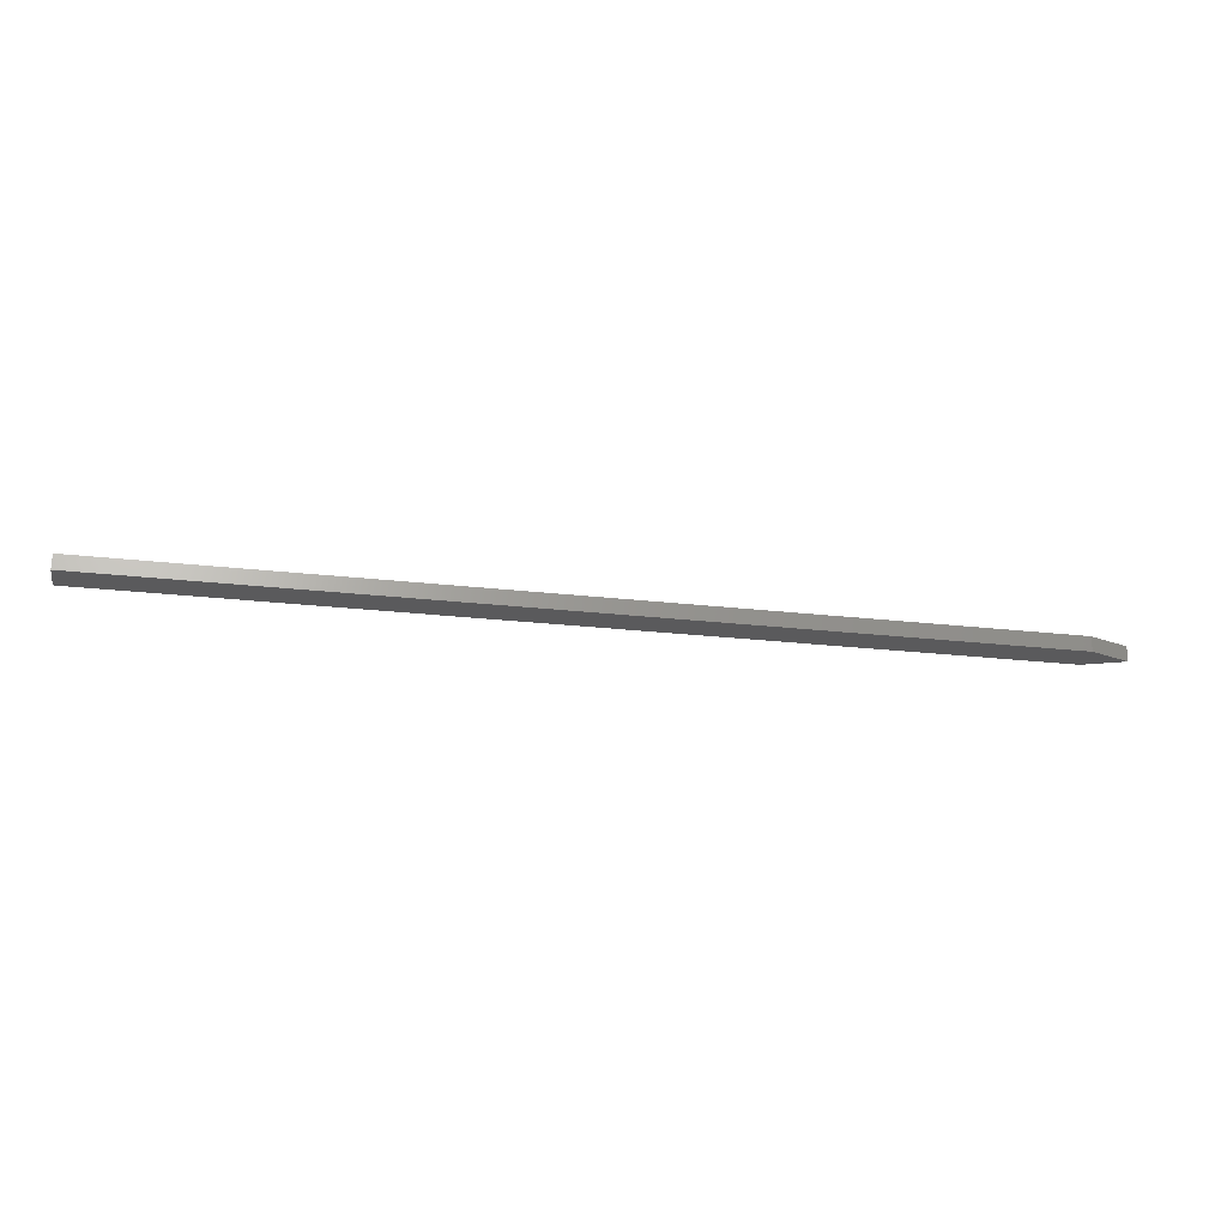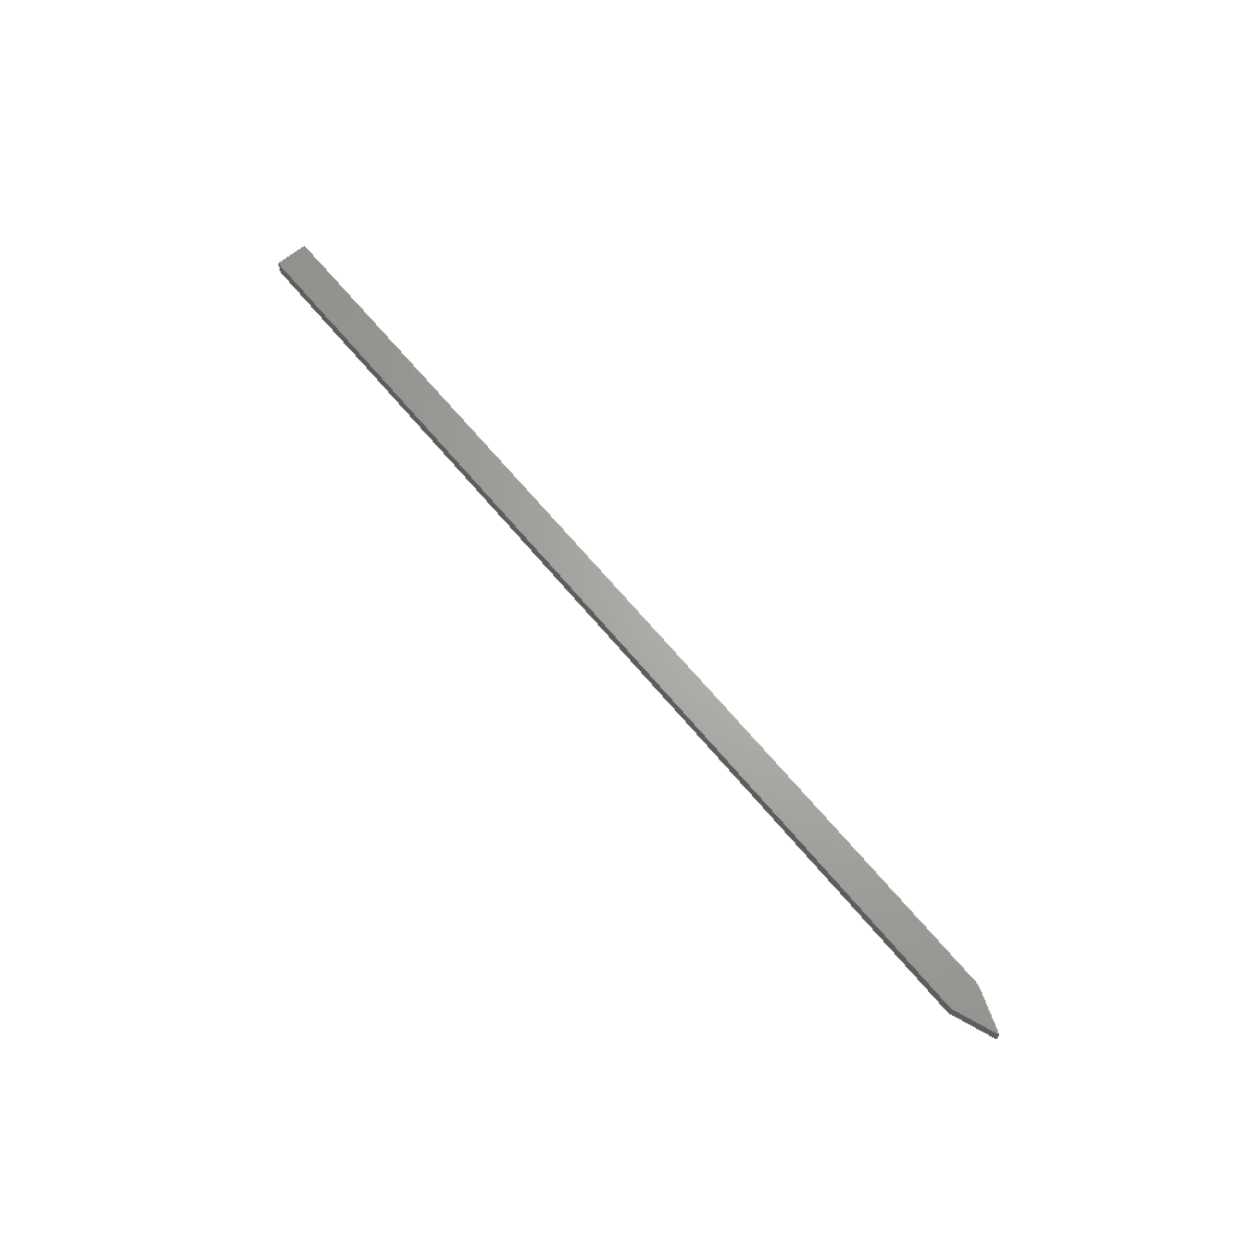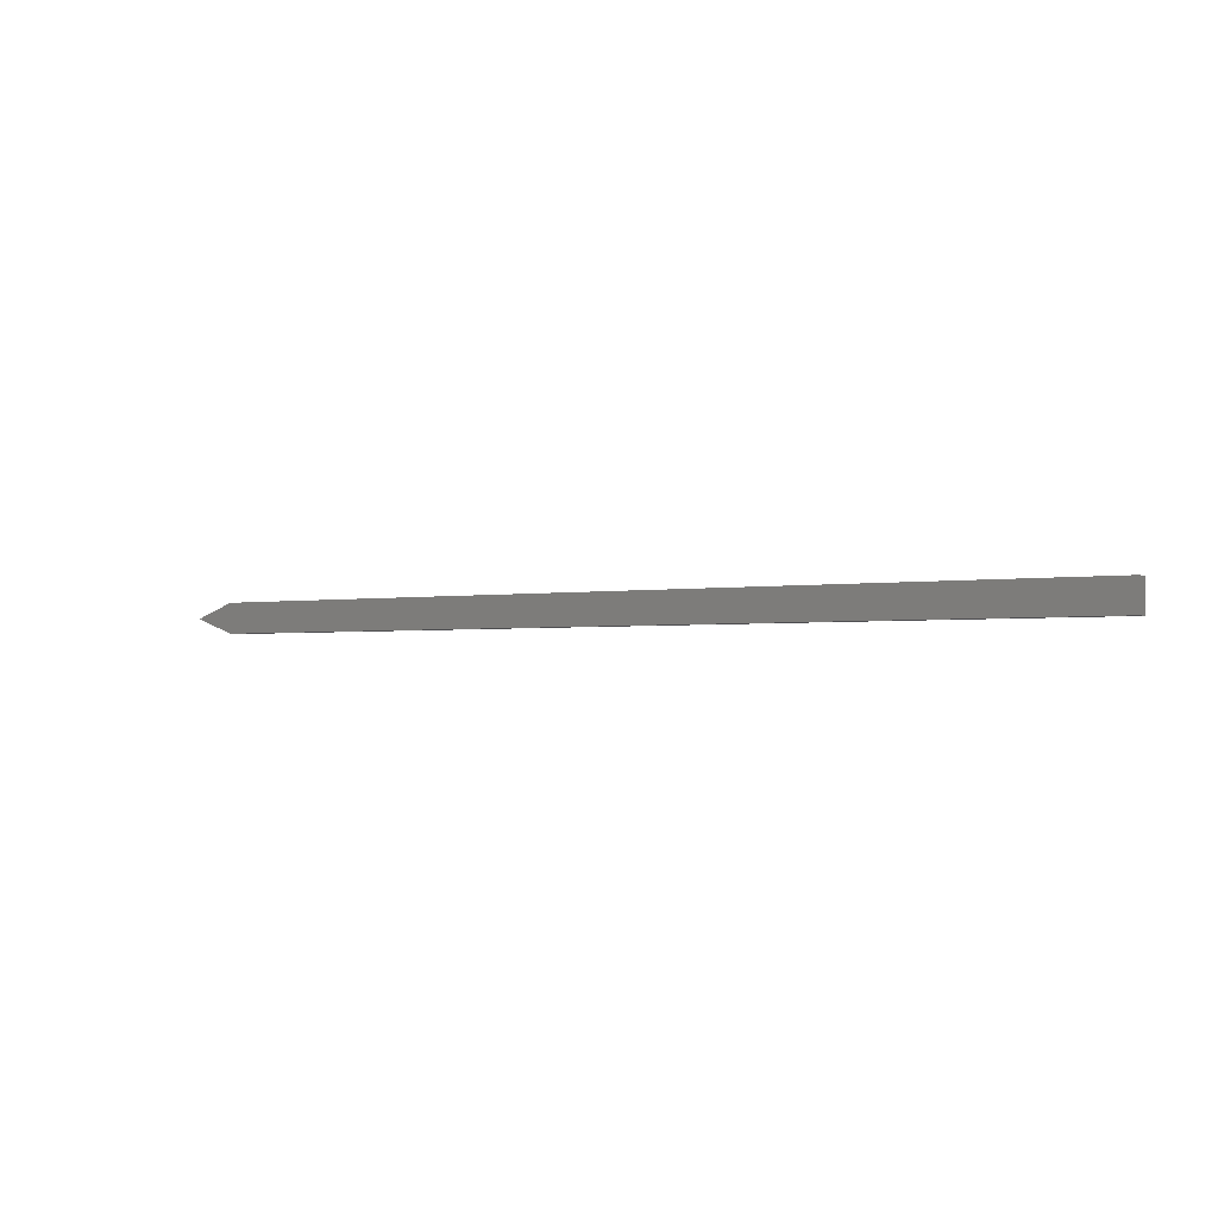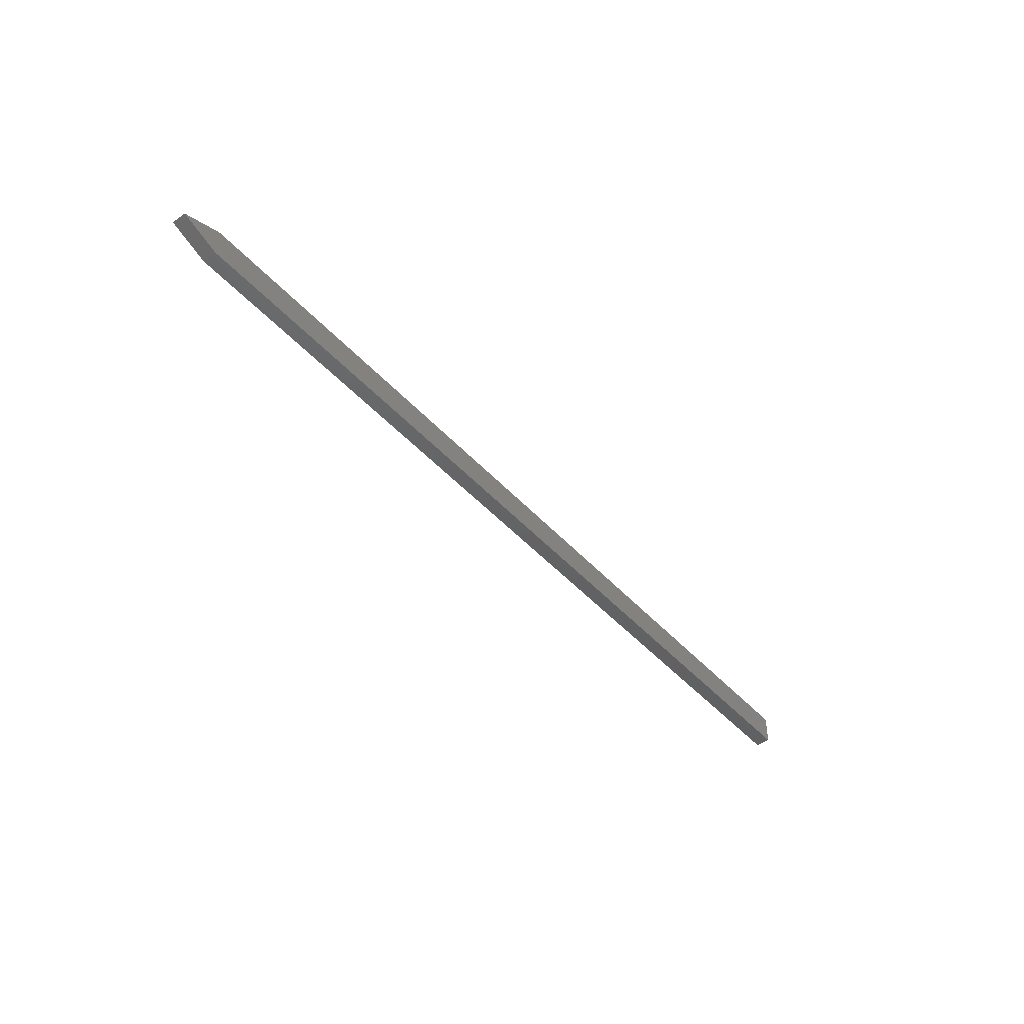
<metadata>
{"format":"stl","ext":"stl","renderer":"f3d","projection":"perspective","resolution":1024,"background":"white","views":[{"elev":-24.6,"azim":-10.7,"up":"+Z"},{"elev":66.3,"azim":50.3,"up":"+Z"},{"elev":-2.3,"azim":-147.7,"up":"+Y"},{"elev":-44.8,"azim":128.6,"up":"+Y"}]}
</metadata>
<code>
# stl→obj: 105 verts, 206 faces
v 0 3 -1.5
v 8 0 -1.5
v 0 -3 -1.5
v -180 3 -1.5
v -180 -3 -1.5
v 0 -3 1.5
v 8 0 1.5
v 0 3 1.5
v -180 -3 1.5
v -180 3 1.5
v 8 0 -1.35
v 0 3 -1.35
v -180 3 -1.35
v -180 -3 -1.35
v 0 -3 -1.35
v 8 0 -1.2
v 0 3 -1.2
v -180 3 -1.2
v -180 -3 -1.2
v 0 -3 -1.2
v 8 0 -1.05
v 0 3 -1.05
v -180 3 -1.05
v -180 -3 -1.05
v 0 -3 -1.05
v 8 0 -0.9
v 0 3 -0.9
v -180 3 -0.9
v -180 -3 -0.9
v 0 -3 -0.9
v 8 0 -0.75
v 0 3 -0.75
v -180 3 -0.75
v -180 -3 -0.75
v 0 -3 -0.75
v 8 0 -0.6
v 0 3 -0.6
v -180 3 -0.6
v -180 -3 -0.6
v 0 -3 -0.6
v 8 0 -0.45
v 0 3 -0.45
v -180 3 -0.45
v -180 -3 -0.45
v 0 -3 -0.45
v 8 0 -0.3
v 0 3 -0.3
v -180 3 -0.3
v -180 -3 -0.3
v 0 -3 -0.3
v 8 0 -0.15
v 0 3 -0.15
v -180 3 -0.15
v -180 -3 -0.15
v 0 -3 -0.15
v 8 0 0
v 0 3 0
v -180 3 0
v -180 -3 0
v 0 -3 0
v 8 0 0.15
v 0 3 0.15
v -180 3 0.15
v -180 -3 0.15
v 0 -3 0.15
v 8 0 0.3
v 0 3 0.3
v -180 3 0.3
v -180 -3 0.3
v 0 -3 0.3
v 8 0 0.45
v 0 3 0.45
v -180 3 0.45
v -180 -3 0.45
v 0 -3 0.45
v 8 0 0.6
v 0 3 0.6
v -180 3 0.6
v -180 -3 0.6
v 0 -3 0.6
v 8 0 0.75
v 0 3 0.75
v -180 3 0.75
v -180 -3 0.75
v 0 -3 0.75
v 8 0 0.9
v 0 3 0.9
v -180 3 0.9
v -180 -3 0.9
v 0 -3 0.9
v 8 0 1.05
v 0 3 1.05
v -180 3 1.05
v -180 -3 1.05
v 0 -3 1.05
v 8 0 1.2
v 0 3 1.2
v -180 3 1.2
v -180 -3 1.2
v 0 -3 1.2
v 8 0 1.35
v 0 3 1.35
v -180 3 1.35
v -180 -3 1.35
v 0 -3 1.35
f 1 2 3
f 4 3 5
f 1 3 4
f 6 7 8
f 9 6 10
f 10 6 8
f 1 11 2
f 1 12 11
f 4 12 1
f 4 13 12
f 5 13 4
f 5 14 13
f 3 14 5
f 3 15 14
f 2 15 3
f 2 11 15
f 12 16 11
f 12 17 16
f 13 17 12
f 13 18 17
f 14 18 13
f 14 19 18
f 15 19 14
f 15 20 19
f 11 20 15
f 11 16 20
f 17 21 16
f 17 22 21
f 18 22 17
f 18 23 22
f 19 23 18
f 19 24 23
f 20 24 19
f 20 25 24
f 16 25 20
f 16 21 25
f 22 26 21
f 22 27 26
f 23 27 22
f 23 28 27
f 24 28 23
f 24 29 28
f 25 29 24
f 25 30 29
f 21 30 25
f 21 26 30
f 27 31 26
f 27 32 31
f 28 32 27
f 28 33 32
f 29 33 28
f 29 34 33
f 30 34 29
f 30 35 34
f 26 35 30
f 26 31 35
f 32 36 31
f 32 37 36
f 33 37 32
f 33 38 37
f 34 38 33
f 34 39 38
f 35 39 34
f 35 40 39
f 31 40 35
f 31 36 40
f 37 41 36
f 37 42 41
f 38 42 37
f 38 43 42
f 39 43 38
f 39 44 43
f 40 44 39
f 40 45 44
f 36 45 40
f 36 41 45
f 42 46 41
f 42 47 46
f 43 47 42
f 43 48 47
f 44 48 43
f 44 49 48
f 45 49 44
f 45 50 49
f 41 50 45
f 41 46 50
f 47 51 46
f 47 52 51
f 48 52 47
f 48 53 52
f 49 53 48
f 49 54 53
f 50 54 49
f 50 55 54
f 46 55 50
f 46 51 55
f 52 56 51
f 52 57 56
f 53 57 52
f 53 58 57
f 54 58 53
f 54 59 58
f 55 59 54
f 55 60 59
f 51 60 55
f 51 56 60
f 57 61 56
f 57 62 61
f 58 62 57
f 58 63 62
f 59 63 58
f 59 64 63
f 60 64 59
f 60 65 64
f 56 65 60
f 56 61 65
f 62 66 61
f 62 67 66
f 63 67 62
f 63 68 67
f 64 68 63
f 64 69 68
f 65 69 64
f 65 70 69
f 61 70 65
f 61 66 70
f 67 71 66
f 67 72 71
f 68 72 67
f 68 73 72
f 69 73 68
f 69 74 73
f 70 74 69
f 70 75 74
f 66 75 70
f 66 71 75
f 72 76 71
f 72 77 76
f 73 77 72
f 73 78 77
f 74 78 73
f 74 79 78
f 75 79 74
f 75 80 79
f 71 80 75
f 71 76 80
f 77 81 76
f 77 82 81
f 78 82 77
f 78 83 82
f 79 83 78
f 79 84 83
f 80 84 79
f 80 85 84
f 76 85 80
f 76 81 85
f 82 86 81
f 82 87 86
f 83 87 82
f 83 88 87
f 84 88 83
f 84 89 88
f 85 89 84
f 85 90 89
f 81 90 85
f 81 86 90
f 87 91 86
f 87 92 91
f 88 92 87
f 88 93 92
f 89 93 88
f 89 94 93
f 90 94 89
f 90 95 94
f 86 95 90
f 86 91 95
f 92 96 91
f 92 97 96
f 93 97 92
f 93 98 97
f 94 98 93
f 94 99 98
f 95 99 94
f 95 100 99
f 91 100 95
f 91 96 100
f 97 101 96
f 97 102 101
f 98 102 97
f 98 103 102
f 99 103 98
f 99 104 103
f 100 104 99
f 100 105 104
f 96 105 100
f 96 101 105
f 102 7 101
f 102 8 7
f 103 8 102
f 103 10 8
f 104 10 103
f 104 9 10
f 105 9 104
f 105 6 9
f 101 6 105
f 101 7 6

</code>
